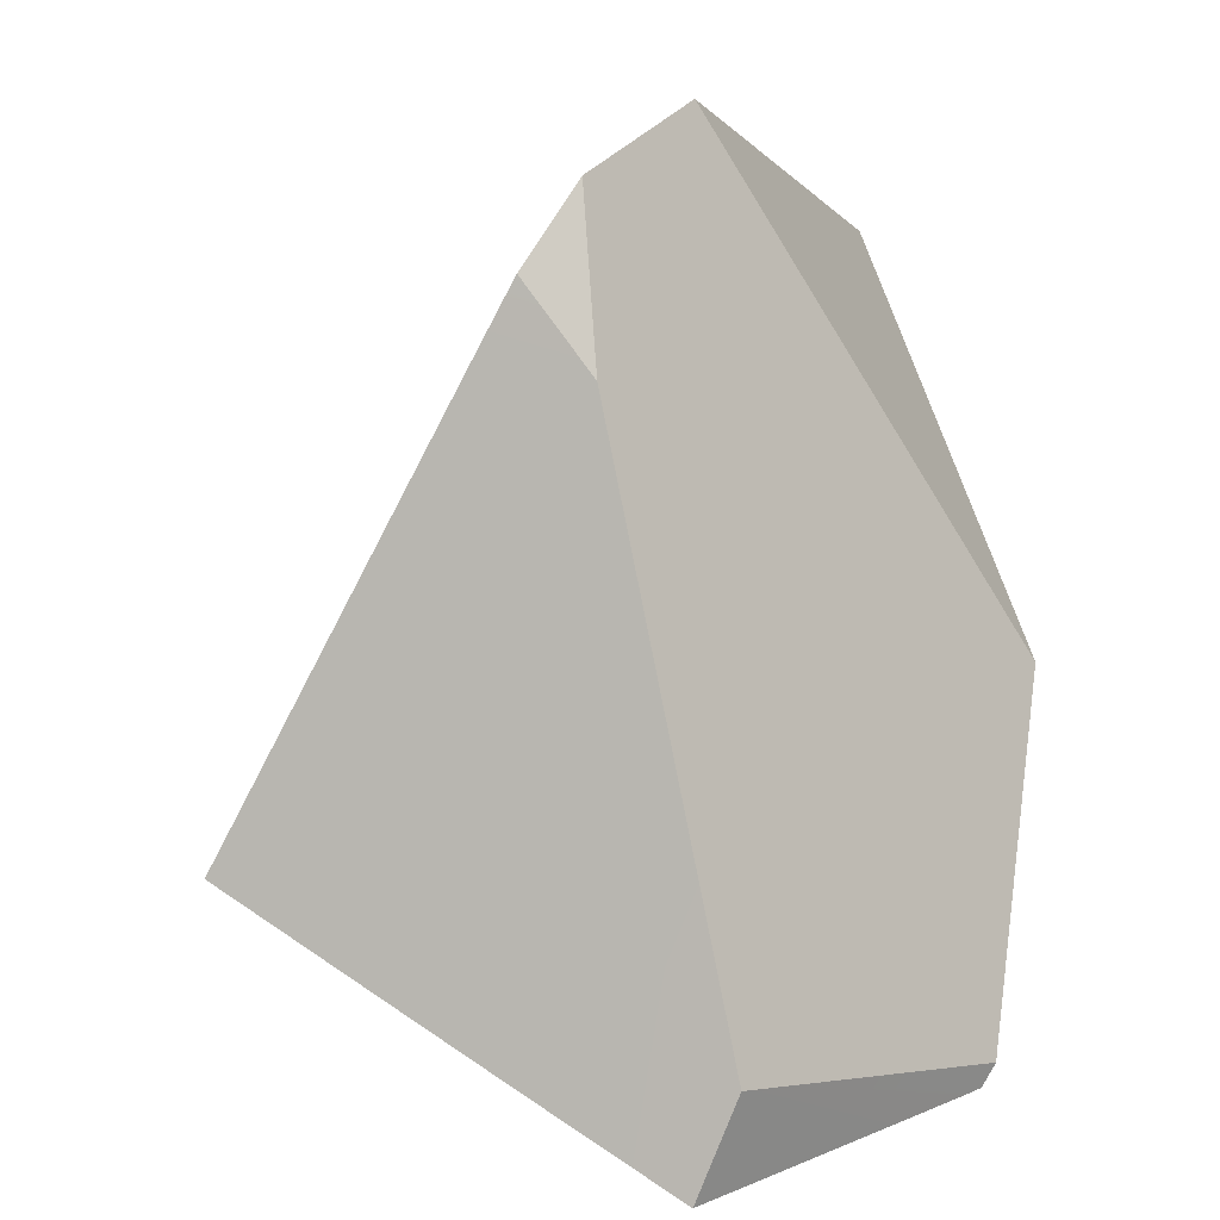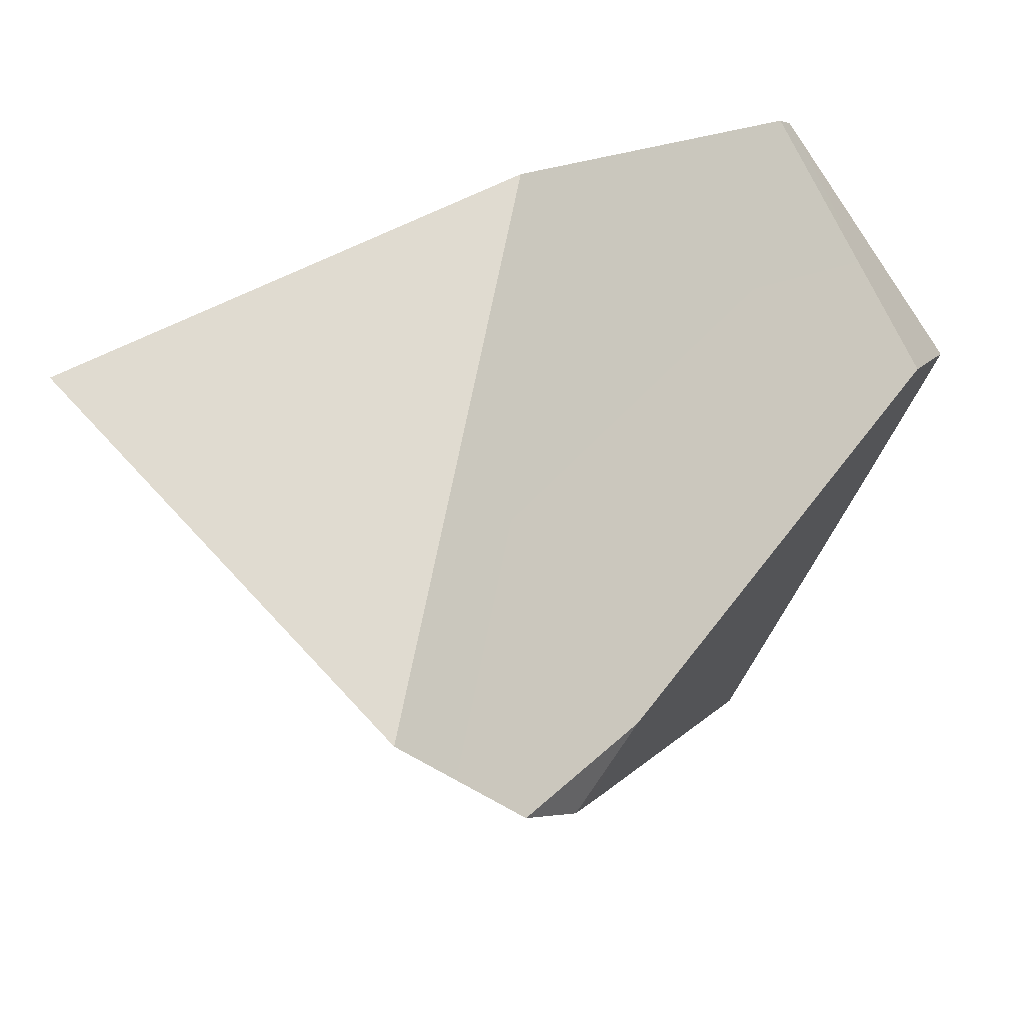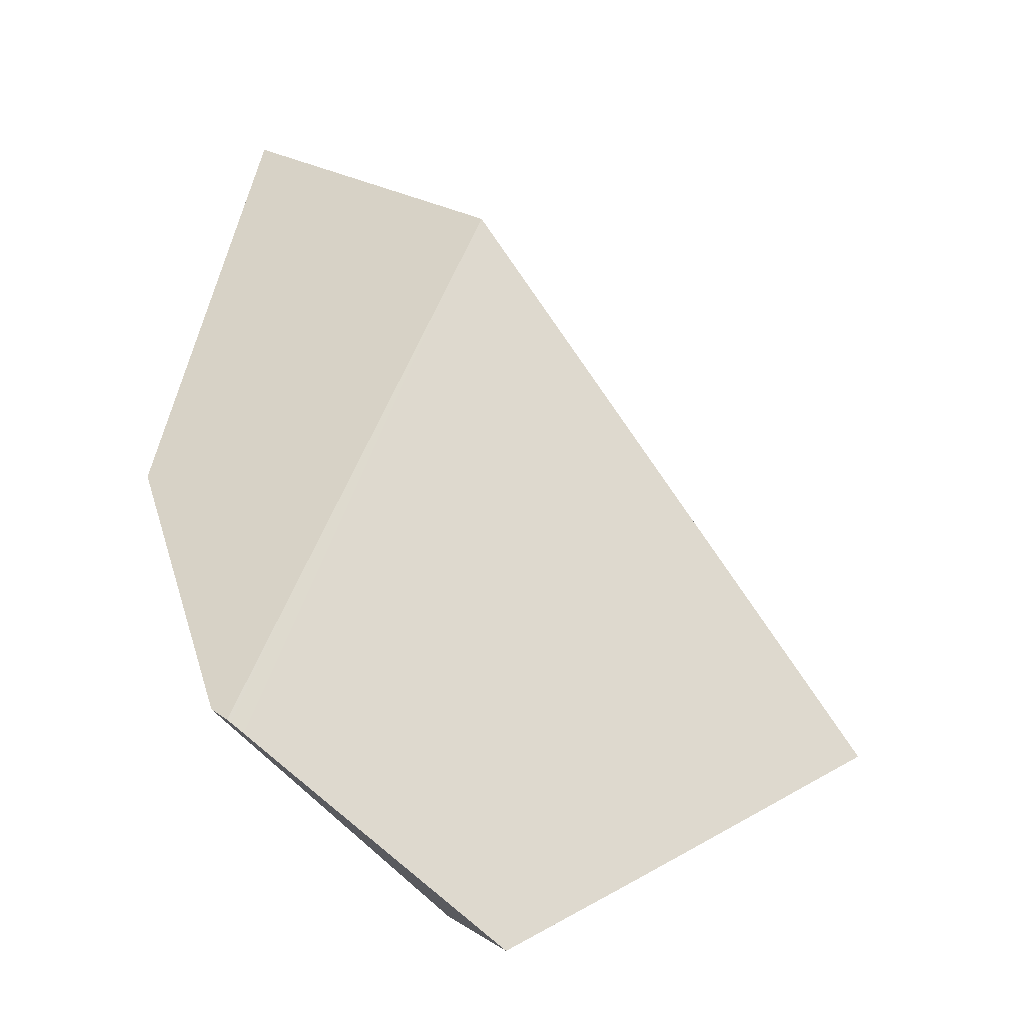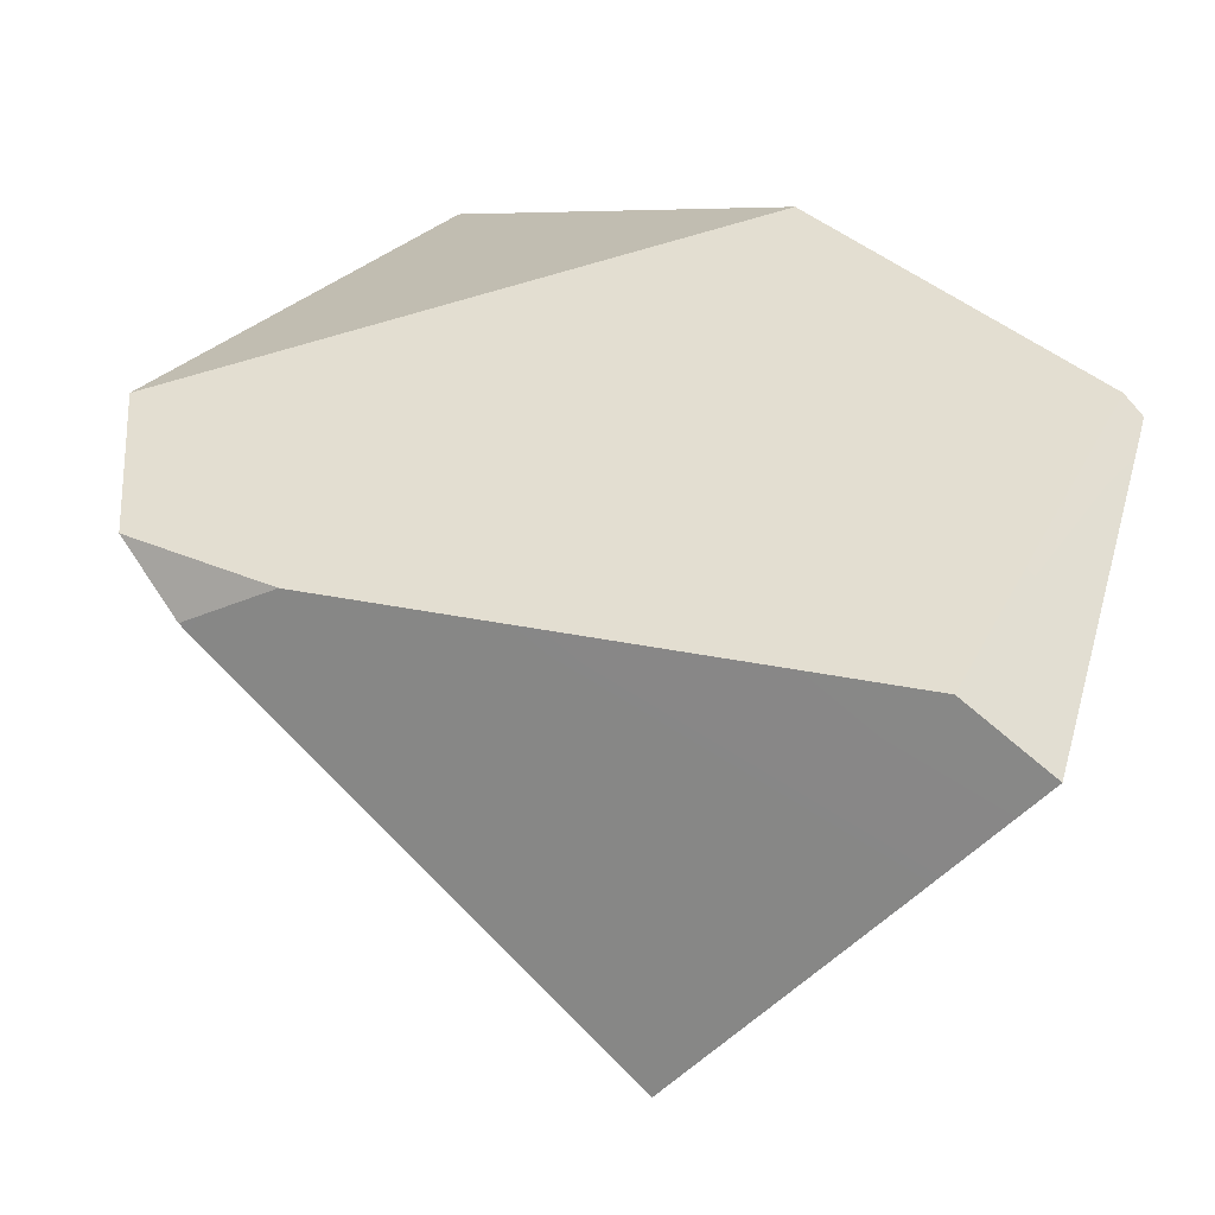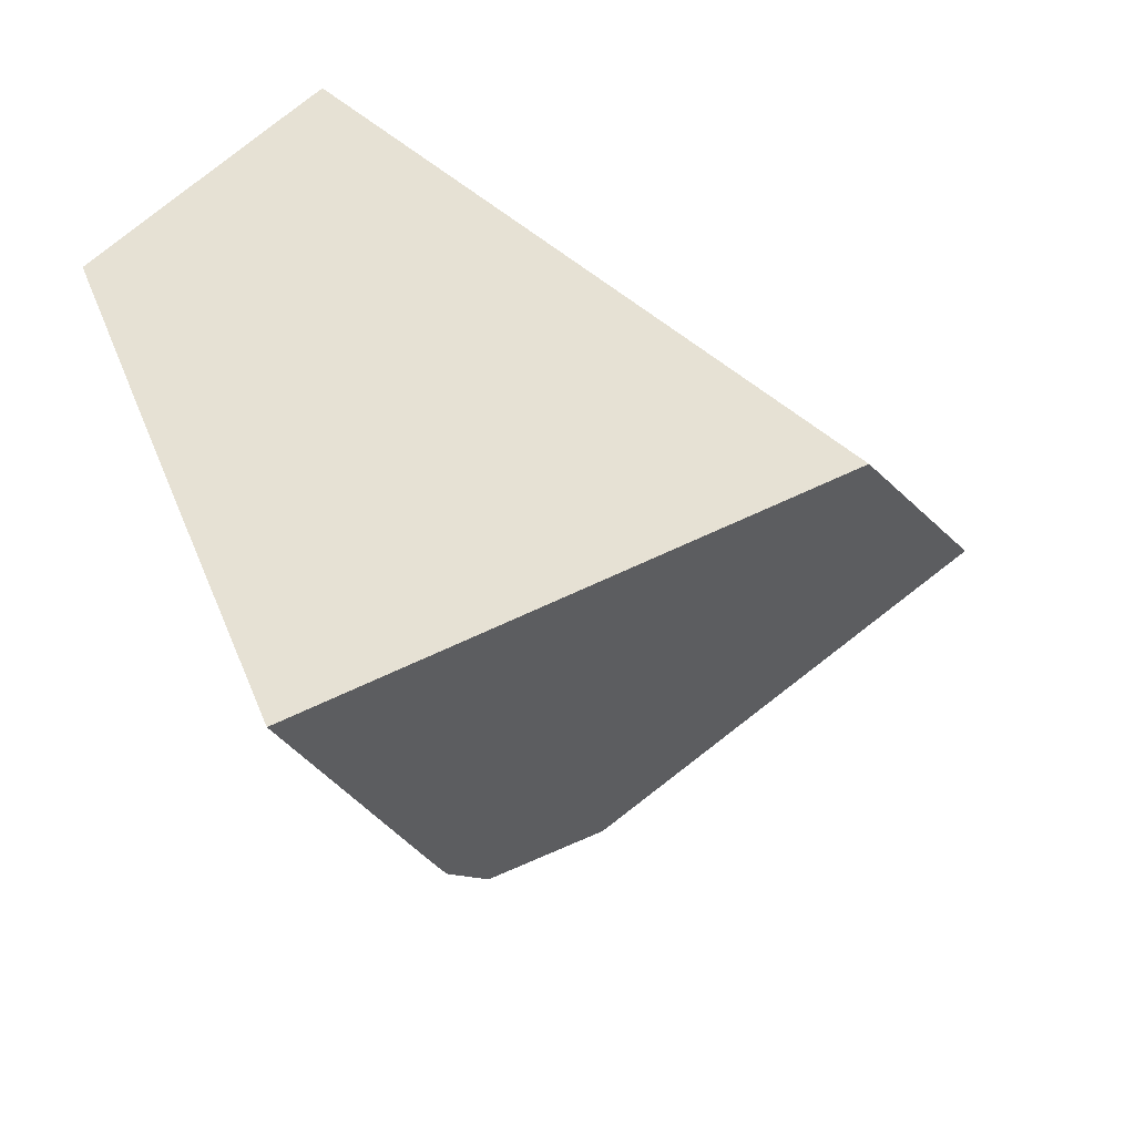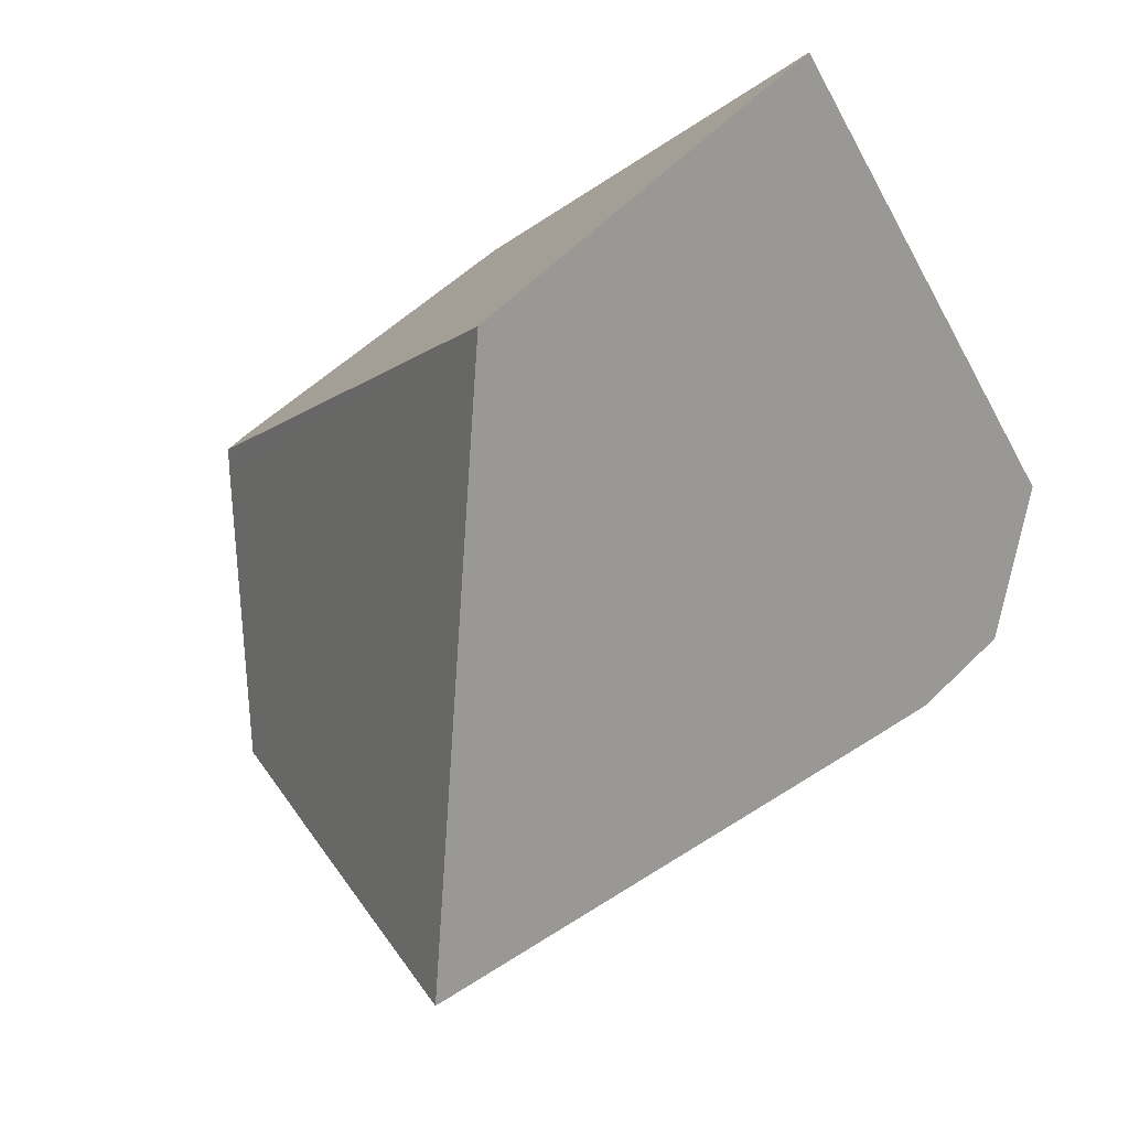
<metadata>
{"format":"obj","ext":"obj","renderer":"f3d","projection":"perspective","resolution":1024,"background":"white","views":[{"elev":-66.8,"azim":-75.9,"up":"+Y"},{"elev":52.6,"azim":-77.3,"up":"+Z"},{"elev":-4.5,"azim":93.9,"up":"+Y"},{"elev":-75.6,"azim":-1.5,"up":"+Y"},{"elev":-62.3,"azim":93.1,"up":"+Z"},{"elev":53.9,"azim":-167.3,"up":"+Y"}]}
</metadata>
<code>
g Sphere_cell.052_cell.003
v -0.1781 0.0005692 -0.02391
v -0.2029 0.01792 0.00658
v -0.1379 -0.01897 -0.004181
v -0.2067 0.07386 0.05072
v -0.08555 0.2595 0.102
v 0.05471 0.07808 0.1309
v 0.09511 -0.1004 -0.09076
v 0.1409 -0.1264 -0.03858
v 0.1648 -0.0645 0.03341
v 0.06101 -0.08073 -0.1295
v 0.006256 -0.04906 -0.1917
v 0.1748 -0.03832 0.06375
v 0.02314 0.2008 -0.01877
v 0.1772 -0.03177 0.07135
v 0.02314 0.2008 -0.01877
v 0.1772 -0.03177 0.07135
v 0.1699 -0.02764 0.07912
v 0.05471 0.07808 0.1309
v -0.08555 0.2595 0.102
v -0.1568 -0.005354 -0.04346
v -0.1781 0.0005692 -0.02391
v -0.1379 -0.01897 -0.004181
v 0.006256 -0.04906 -0.1917
v 0.06101 -0.08073 -0.1295
v 0.09511 -0.1004 -0.09076
v 0.1409 -0.1264 -0.03858
v 0.1038 -0.1154 -0.01138
v 0.1648 -0.0645 0.03341
v 0.1409 -0.1264 -0.03858
v 0.1038 -0.1154 -0.01138
v 0.1748 -0.03832 0.06375
v 0.1772 -0.03177 0.07135
v 0.1699 -0.02764 0.07912
v -0.2029 0.01792 0.00658
v 0.1038 -0.1154 -0.01138
v -0.1379 -0.01897 -0.004181
v -0.2036 0.02793 0.01446
v 0.05471 0.07808 0.1309
v 0.1699 -0.02764 0.07912
v -0.2067 0.07386 0.05072
v 0.006256 -0.04906 -0.1917
v 0.02314 0.2008 -0.01877
v -0.08555 0.2595 0.102
v -0.1568 -0.005354 -0.04346
v -0.2067 0.07386 0.05072
v -0.1781 0.0005692 -0.02391
v -0.2036 0.02793 0.01446
v -0.2029 0.01792 0.00658
g Sphere_cell.052_cell.003_0
f 3 2 1
f 6 5 4
f 9 8 7
f 7 10 9
f 10 11 9
f 11 12 9
f 11 13 12
f 13 14 12
f 17 16 15
f 15 18 17
f 15 19 18
f 22 21 20
f 20 23 22
f 23 24 22
f 22 24 25
f 22 25 26
f 27 22 26
f 30 29 28
f 30 28 31
f 31 32 30
f 32 33 30
f 36 35 34
f 35 37 34
f 38 37 35
f 35 39 38
f 38 40 37
f 43 42 41
f 41 44 43
f 44 45 43
f 44 46 45
f 46 47 45
f 46 48 47

</code>
